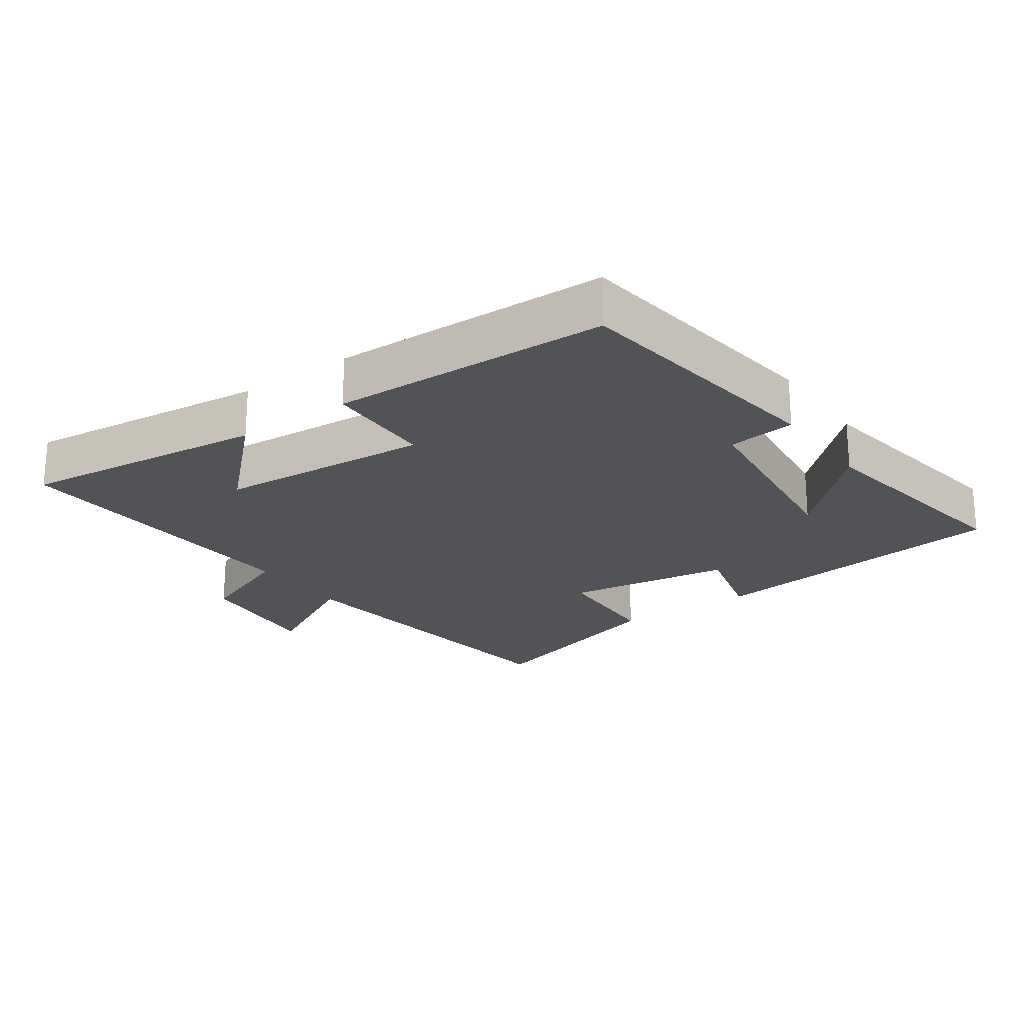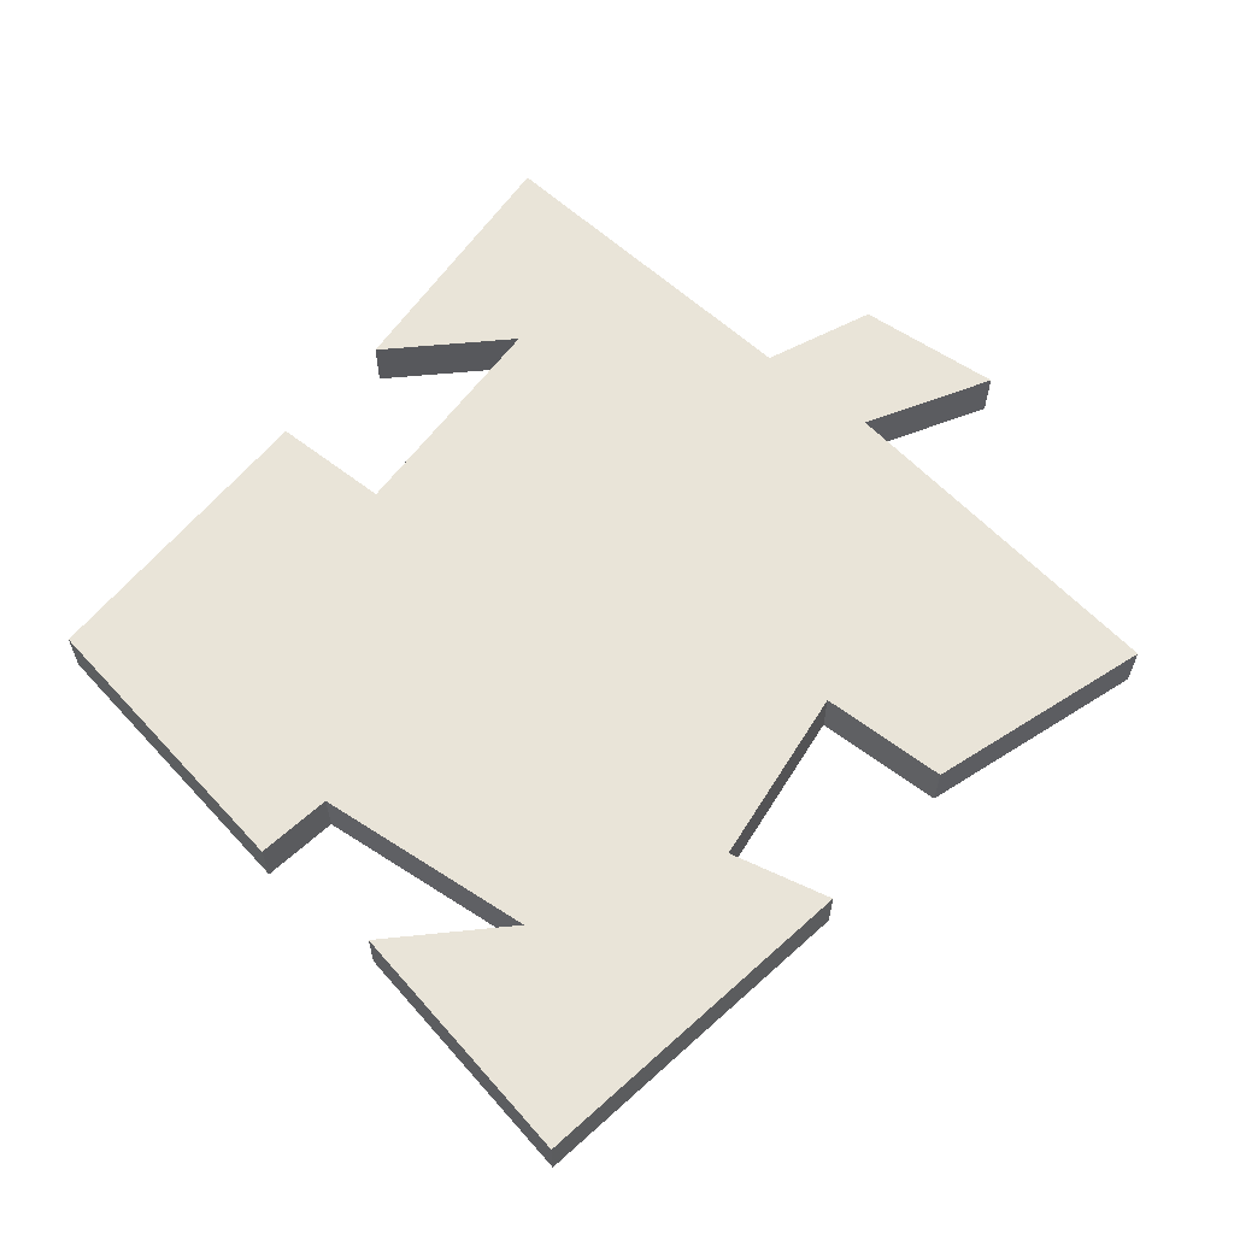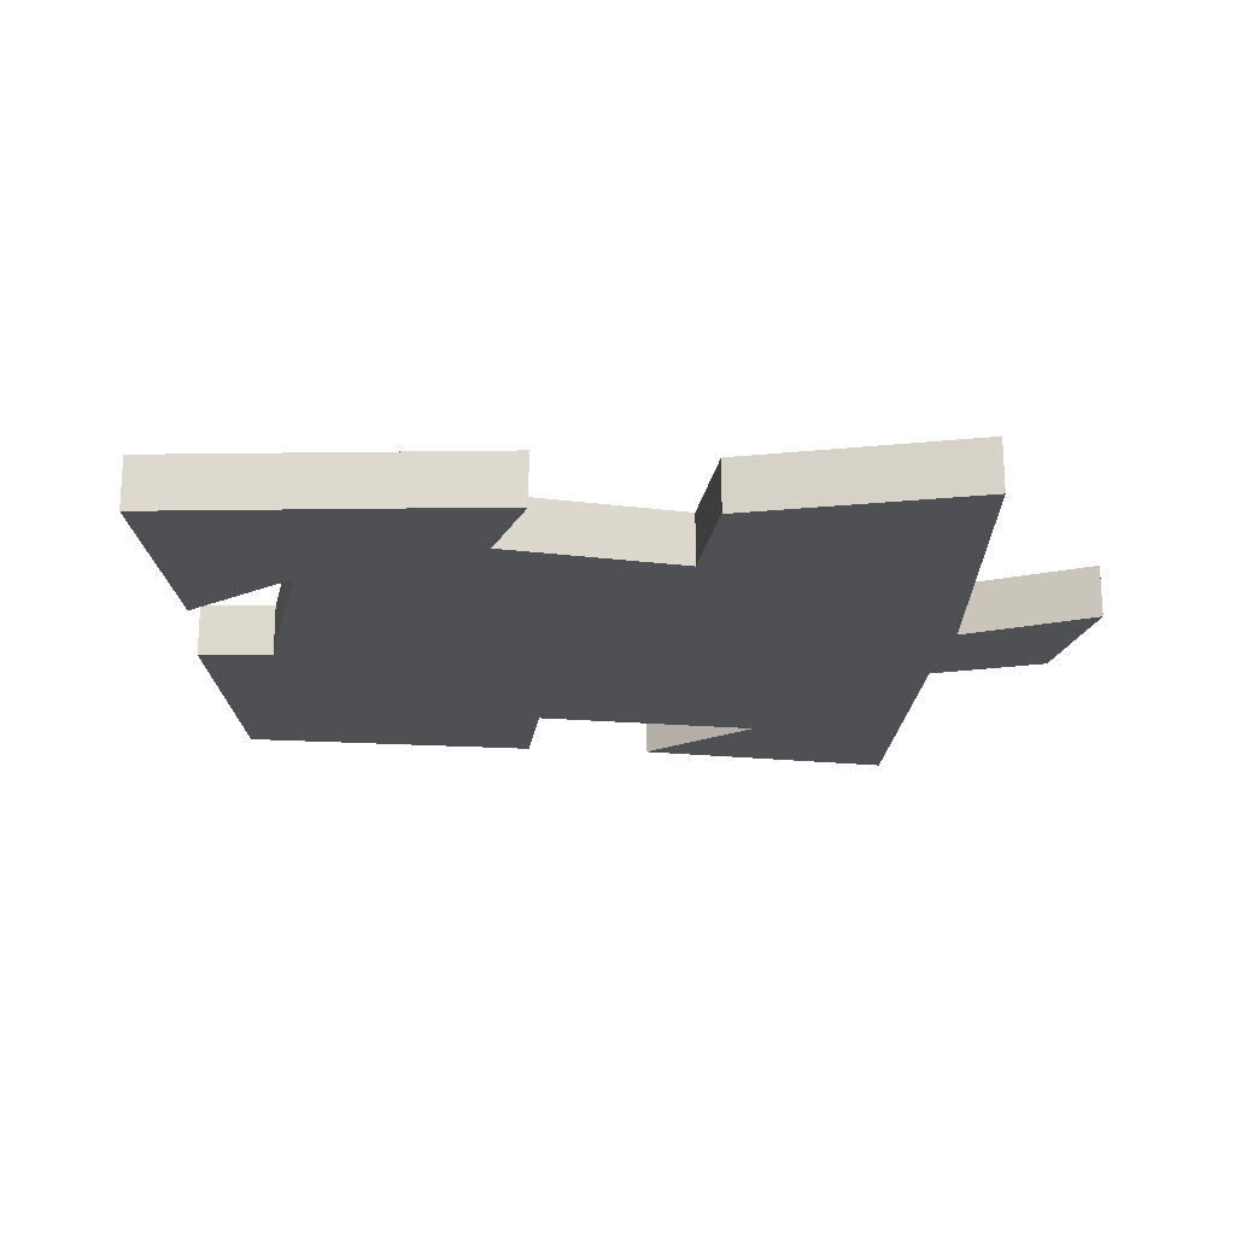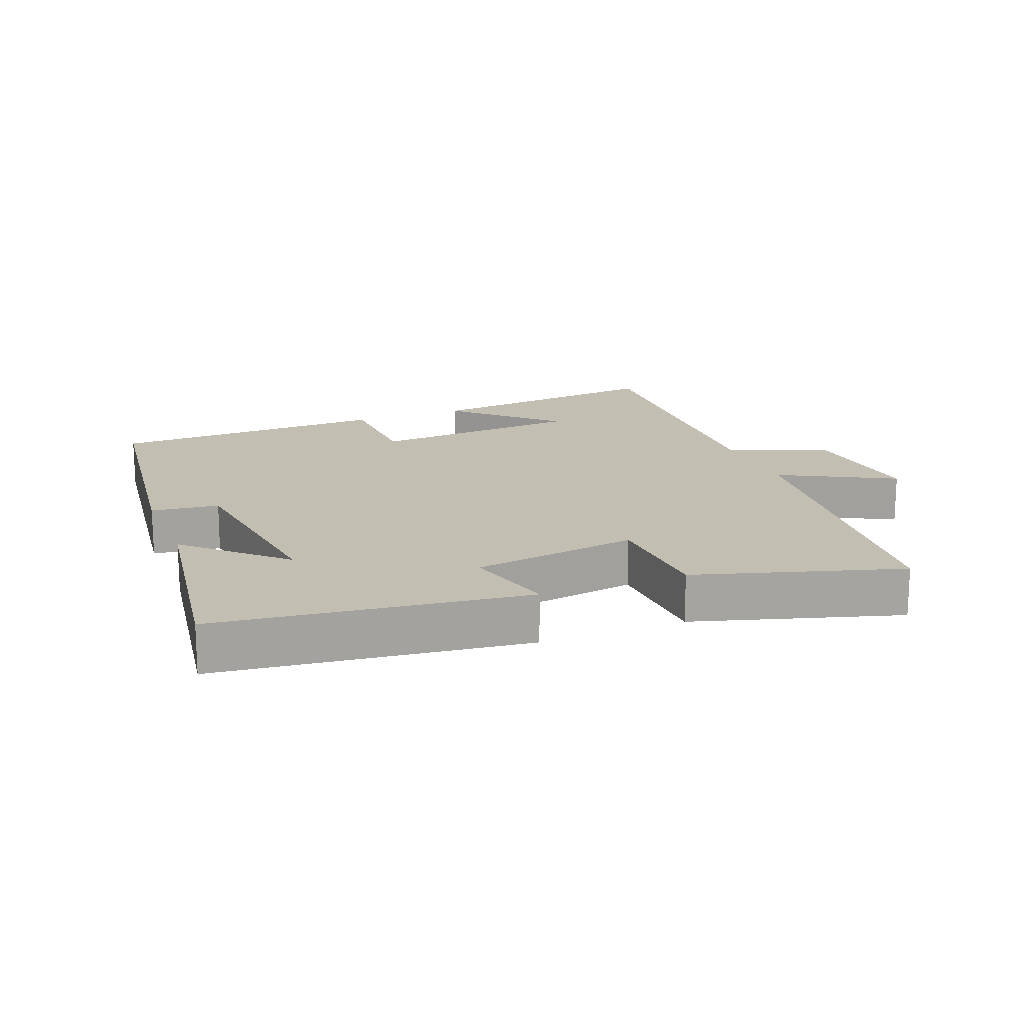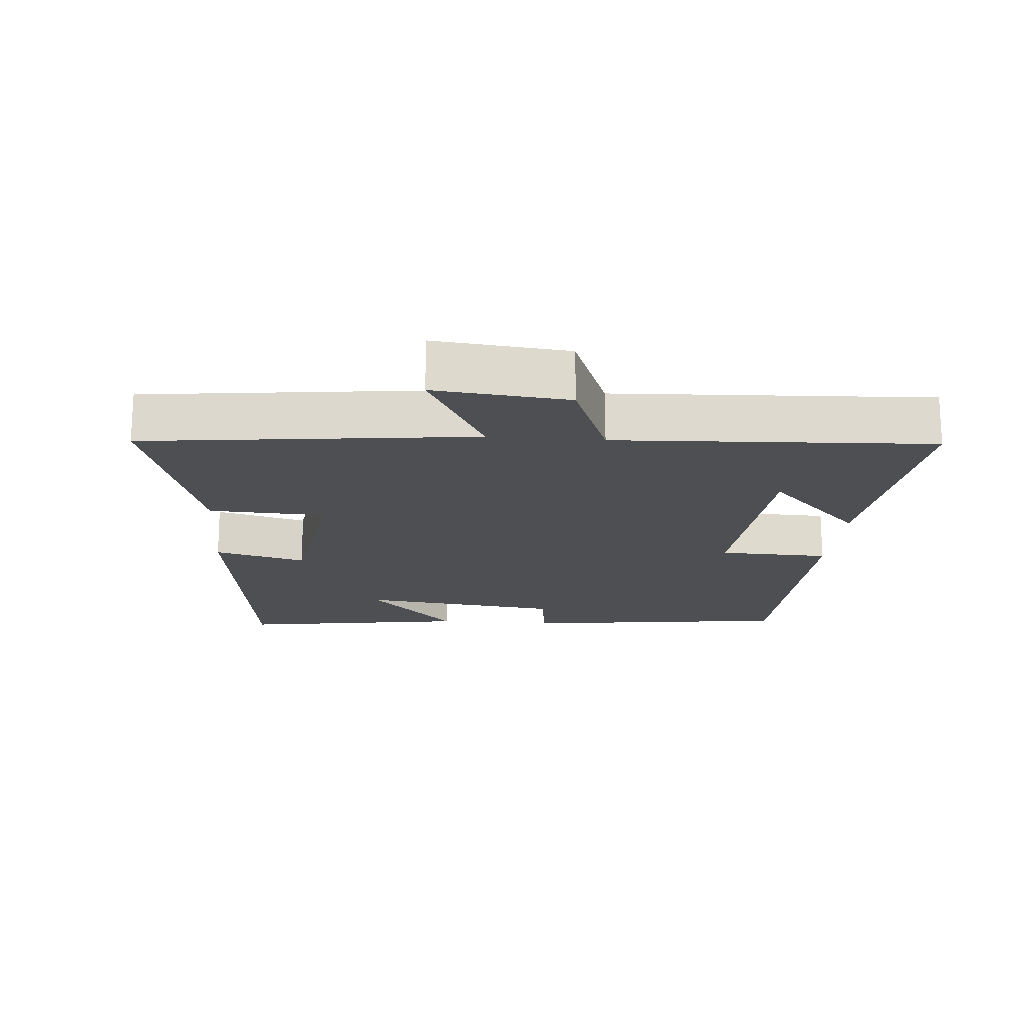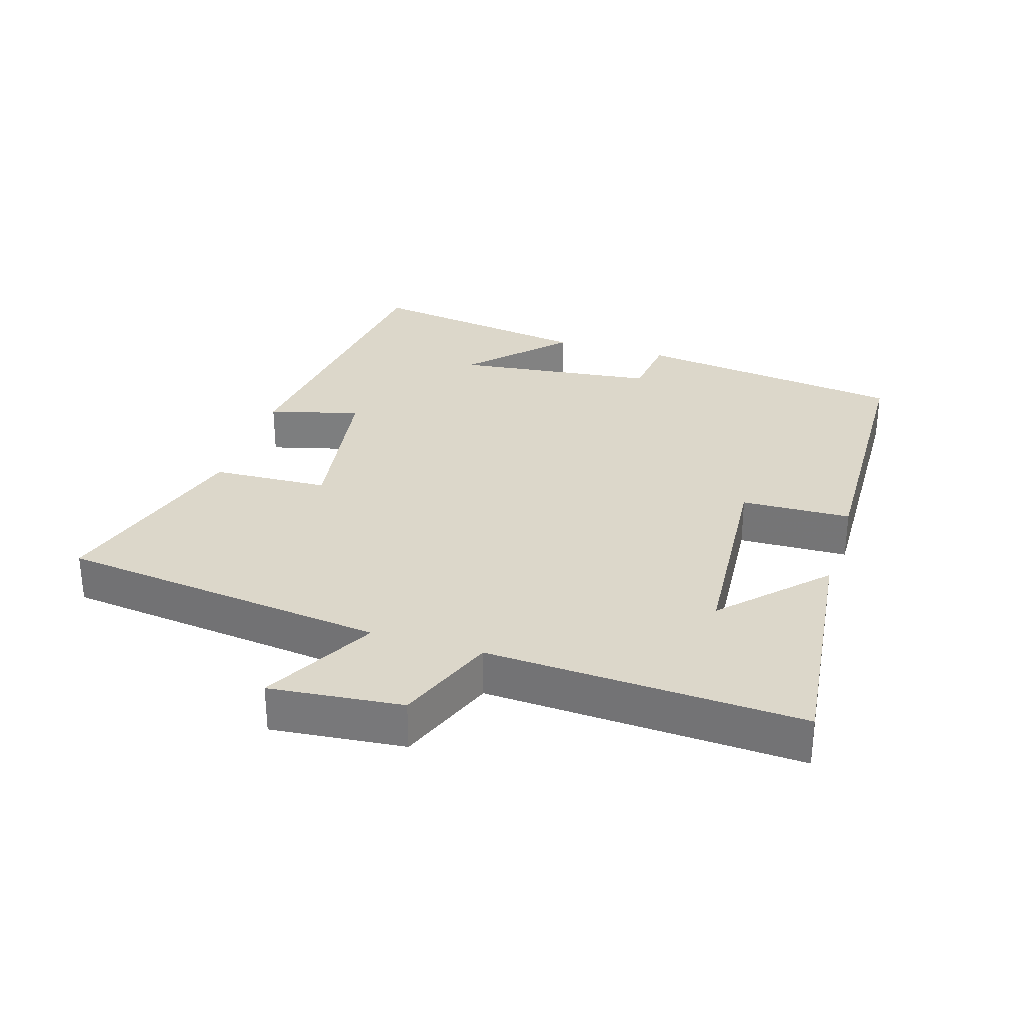
<metadata>
{"format":"obj","ext":"obj","renderer":"f3d","projection":"perspective","resolution":1024,"background":"white","views":[{"elev":-22.3,"azim":35.3,"up":"+Y"},{"elev":60.4,"azim":130.3,"up":"+Y"},{"elev":-19.0,"azim":174.5,"up":"+Y"},{"elev":17.1,"azim":158.4,"up":"+Y"},{"elev":-18.0,"azim":-94.8,"up":"+Y"},{"elev":30.4,"azim":-72.8,"up":"+Y"}]}
</metadata>
<code>
v 0.553 0.07 -0.443
v 0.089 0.07 -0.5
v 0.125 0.07 -0.363
v -0.125 0.07 -0.325
v -0.133 0.07 -0.5
v -0.441 0.07 -0.592
v -0.5 0.07 -0.099
v -0.67 0.07 -0.19
v -0.65 0.07 0.01
v -0.5 0.07 0.069
v -0.524 0.07 0.542
v -0.153 0.07 0.5
v -0.298 0.07 0.359
v 0.022 0.07 0.335
v 0.027 0.07 0.5
v 0.447 0.07 0.488
v 0.5 0.07 0.082
v 0.398 0.07 0.07
v 0.362 0.07 -0.232
v 0.5 0.07 -0.1
v 0.553 0 -0.443
v 0.089 0 -0.5
v 0.125 0 -0.363
v -0.125 0 -0.325
v -0.133 0 -0.5
v -0.441 0 -0.592
v -0.5 0 -0.099
v -0.67 0 -0.19
v -0.65 0 0.01
v -0.5 0 0.069
v -0.524 0 0.542
v -0.153 0 0.5
v -0.298 0 0.359
v 0.022 0 0.335
v 0.027 0 0.5
v 0.447 0 0.488
v 0.5 0 0.082
v 0.398 0 0.07
v 0.362 0 -0.232
v 0.5 0 -0.1
f 19 20 1 2
f 18 19 2 3
f 16 17 18
f 15 16 18
f 14 15 18
f 18 3 4
f 14 18 4
f 13 14 4
f 11 12 13
f 4 5 6
f 13 4 6
f 11 13 6
f 10 11 6
f 7 8 9 10
f 6 7 10
f 22 21 40 39
f 23 22 39 38
f 38 37 36
f 38 36 35
f 38 35 34
f 24 23 38
f 24 38 34
f 24 34 33
f 33 32 31
f 26 25 24
f 26 24 33
f 26 33 31
f 26 31 30
f 30 29 28 27
f 30 27 26
f 1 21 22 2
f 2 22 23 3
f 3 23 24 4
f 4 24 25 5
f 5 25 26 6
f 6 26 27 7
f 7 27 28 8
f 8 28 29 9
f 9 29 30 10
f 10 30 31 11
f 11 31 32 12
f 12 32 33 13
f 13 33 34 14
f 14 34 35 15
f 15 35 36 16
f 16 36 37 17
f 17 37 38 18
f 18 38 39 19
f 19 39 40 20
f 20 40 21 1

</code>
